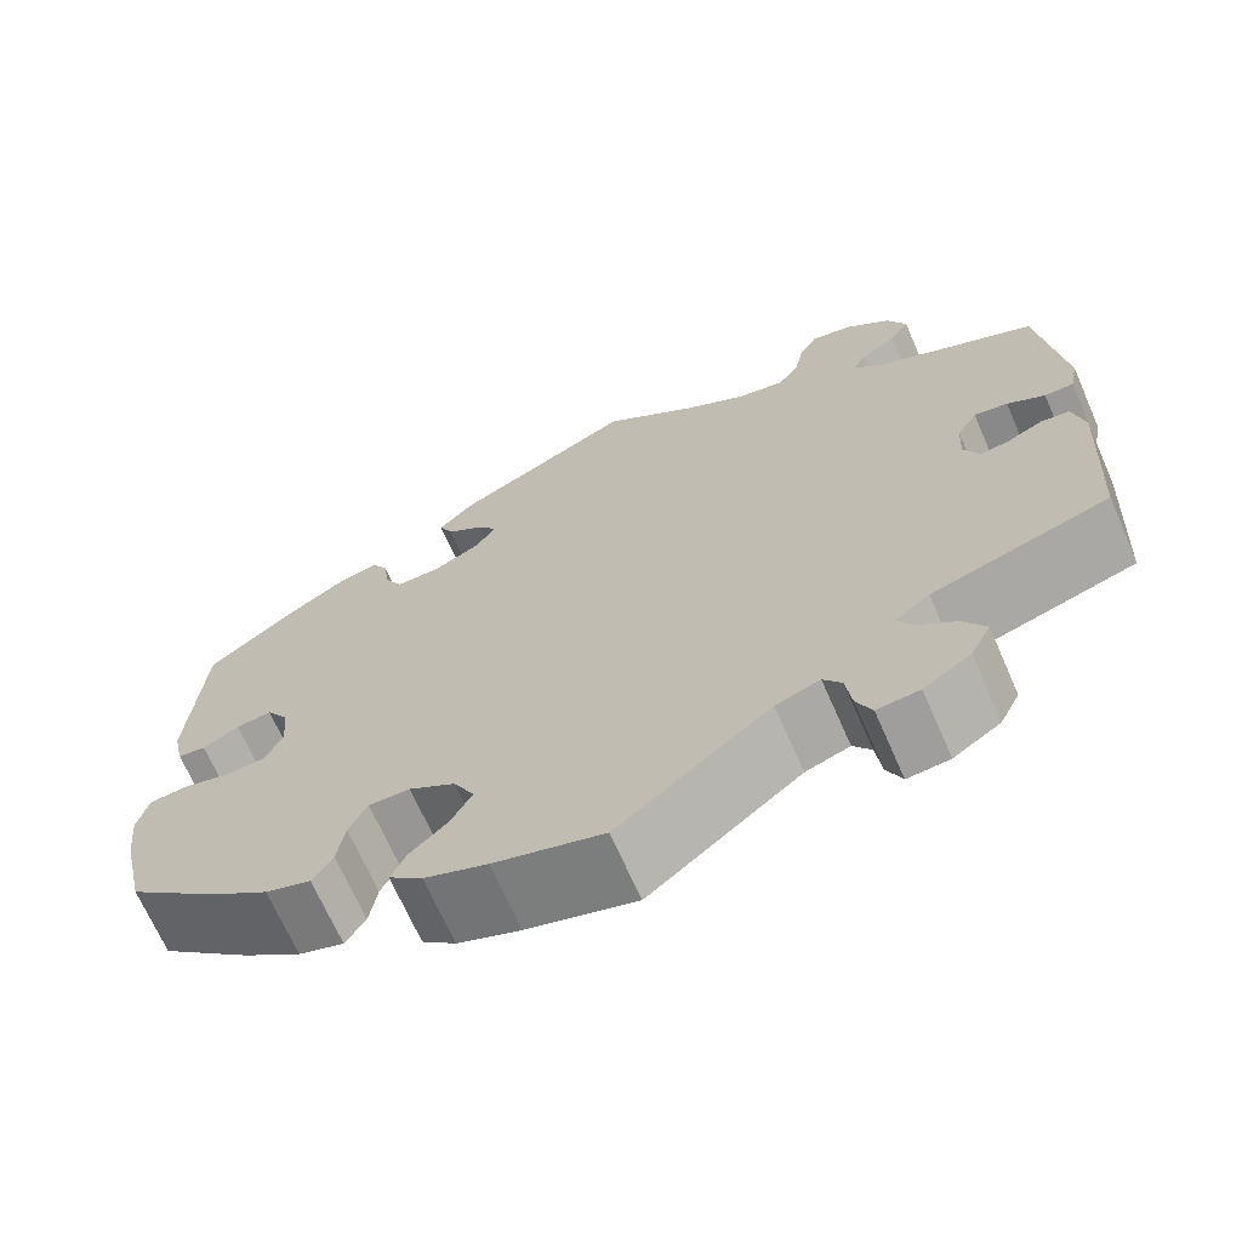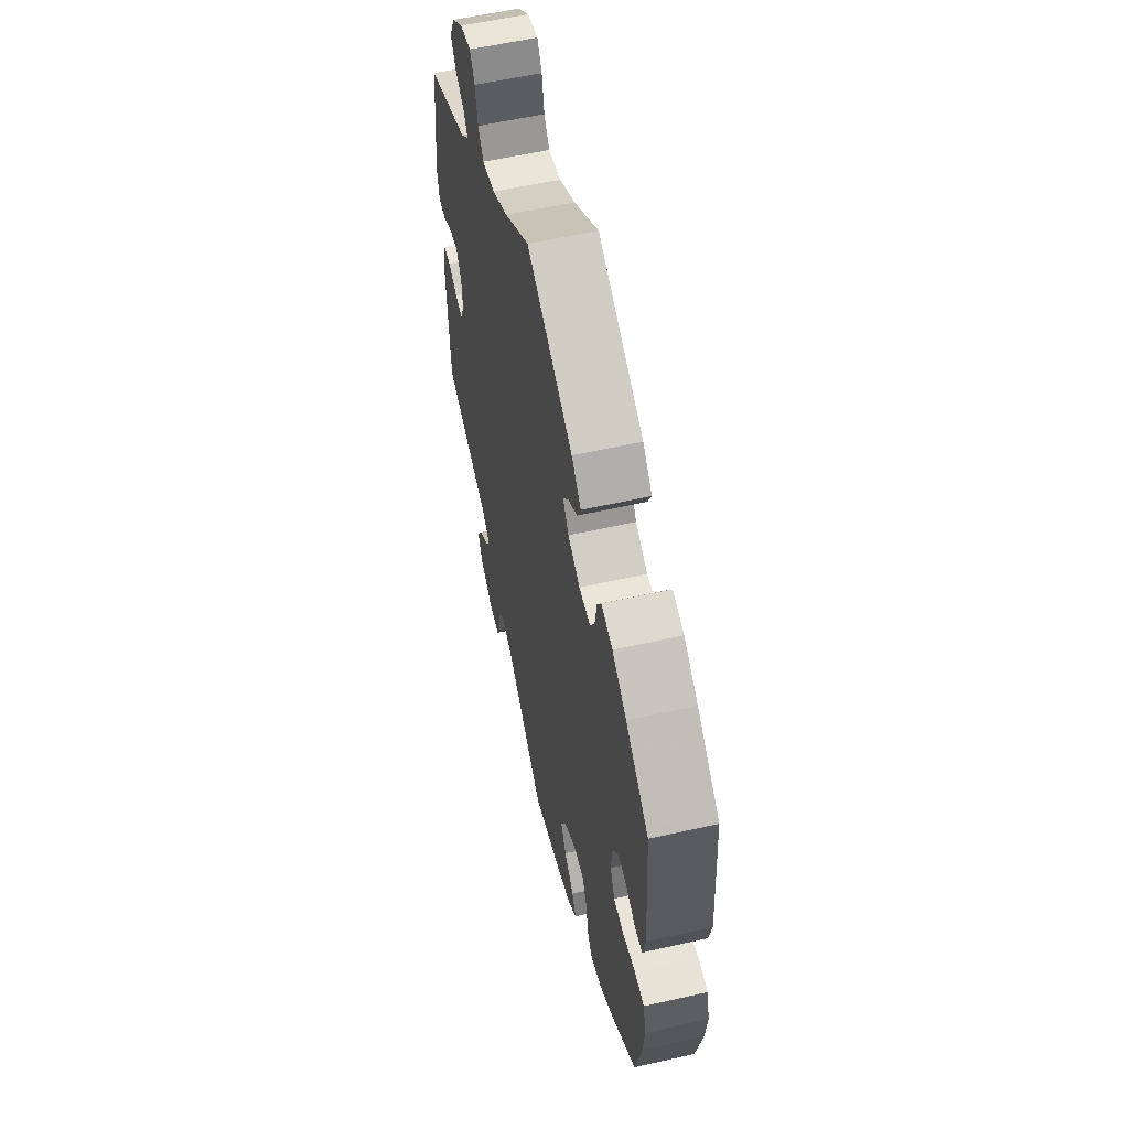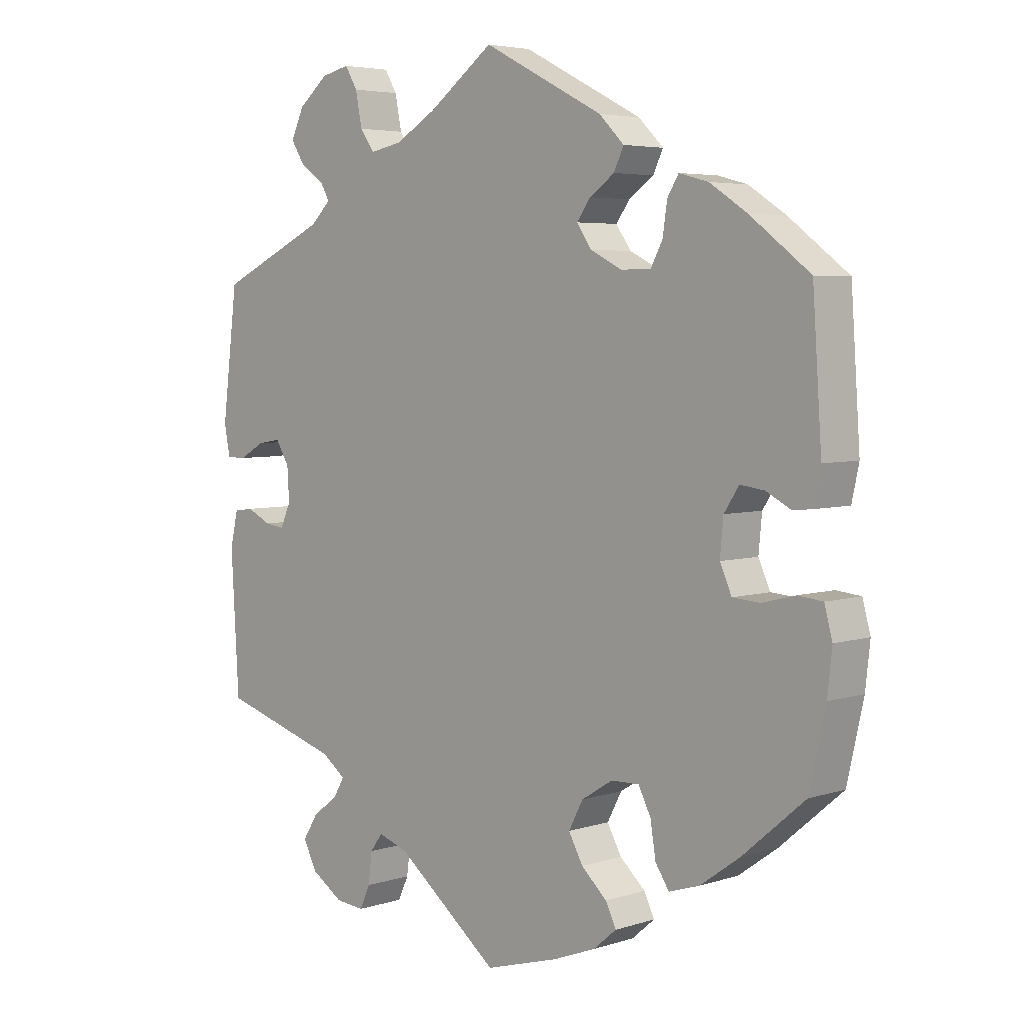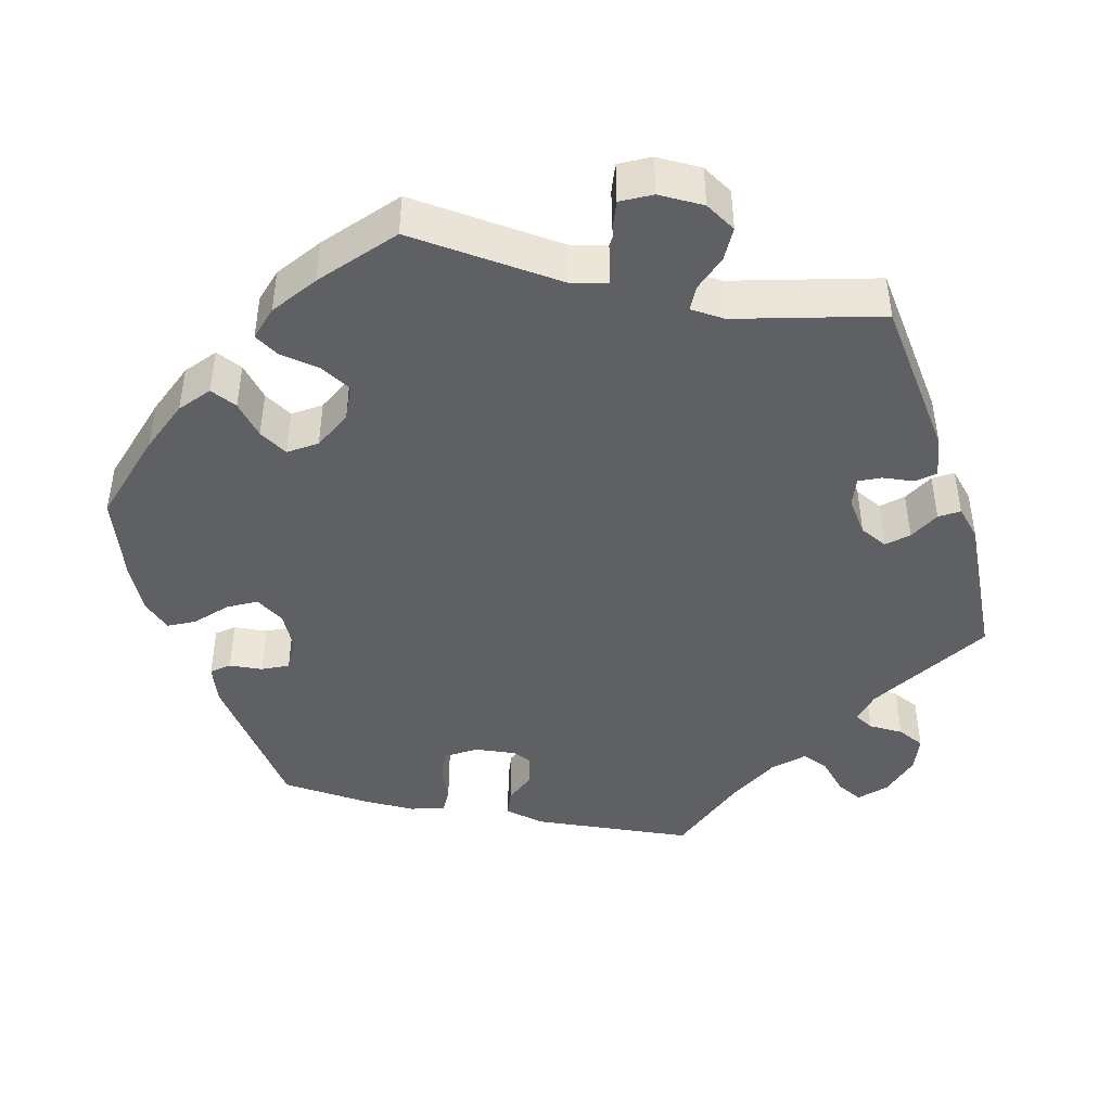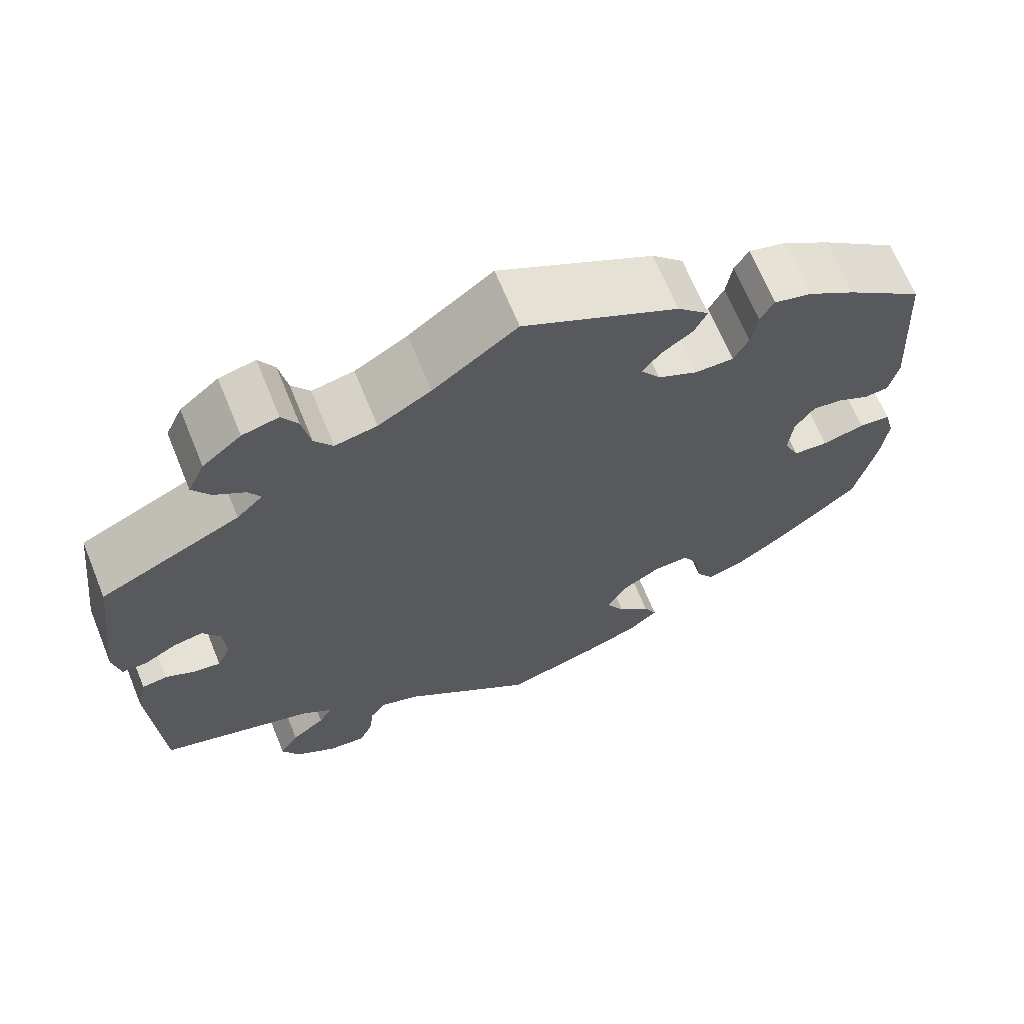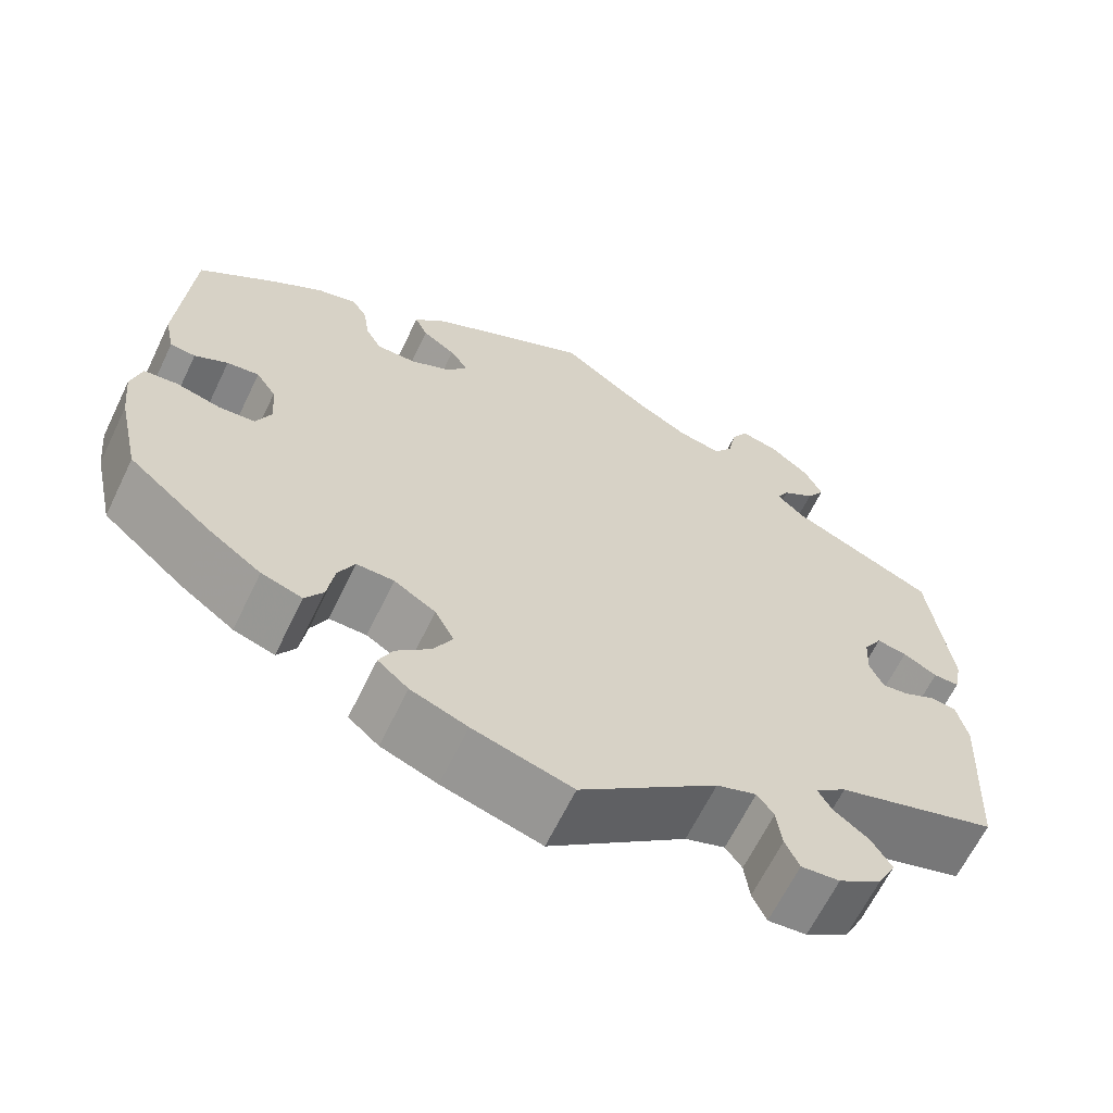
<metadata>
{"format":"obj","ext":"obj","renderer":"f3d","projection":"perspective","resolution":1024,"background":"white","views":[{"elev":-68.6,"azim":-156.3,"up":"+Z"},{"elev":57.7,"azim":76.8,"up":"+Z"},{"elev":4.7,"azim":44.6,"up":"+Z"},{"elev":-44.4,"azim":-161.9,"up":"+Y"},{"elev":67.3,"azim":-22.2,"up":"+Z"},{"elev":-64.5,"azim":154.2,"up":"+Z"}]}
</metadata>
<code>
v 0.184 0.07 0.483
v 0.222 0.07 0.445
v 0.207 0.07 0.413
v 0.169 0.07 0.386
v 0.148 0.07 0.357
v 0.171 0.07 0.324
v 0.219 0.07 0.3
v 0.265 0.07 0.3
v 0.283 0.07 0.334
v 0.29 0.07 0.381
v 0.307 0.07 0.409
v 0.352 0.07 0.397
v 0.409 0.07 0.36
v 0.501 0.07 0.29
v 0.515 0.07 0.085
v 0.504 0.07 0.034
v 0.475 0.07 0.031
v 0.437 0.07 0.051
v 0.4 0.07 0.056
v 0.377 0.07 0.021
v 0.372 0.07 -0.033
v 0.39 0.07 -0.073
v 0.432 0.07 -0.076
v 0.483 0.07 -0.063
v 0.521 0.07 -0.067
v 0.533 0.07 -0.112
v 0.526 0.07 -0.177
v 0.501 0.07 -0.289
v 0.405 0.07 -0.371
v 0.345 0.07 -0.414
v 0.298 0.07 -0.429
v 0.277 0.07 -0.397
v 0.269 0.07 -0.346
v 0.25 0.07 -0.308
v 0.207 0.07 -0.309
v 0.159 0.07 -0.339
v 0.137 0.07 -0.381
v 0.159 0.07 -0.421
v 0.198 0.07 -0.457
v 0.214 0.07 -0.49
v 0.179 0.07 -0.52
v 0.114 0.07 -0.545
v 0 0.07 -0.578
v -0.158 0.07 -0.453
v -0.204 0.07 -0.437
v -0.223 0.07 -0.463
v -0.229 0.07 -0.51
v -0.245 0.07 -0.545
v -0.289 0.07 -0.541
v -0.338 0.07 -0.509
v -0.359 0.07 -0.468
v -0.336 0.07 -0.431
v -0.296 0.07 -0.4
v -0.28 0.07 -0.372
v -0.316 0.07 -0.345
v -0.5 0.07 -0.289
v -0.512 0.07 -0.078
v -0.5 0.07 -0.025
v -0.47 0.07 -0.021
v -0.433 0.07 -0.039
v -0.403 0.07 -0.043
v -0.387 0.07 -0.008
v -0.39 0.07 0.043
v -0.411 0.07 0.077
v -0.446 0.07 0.071
v -0.485 0.07 0.049
v -0.515 0.07 0.049
v -0.524 0.07 0.095
v -0.5 0.07 0.289
v -0.333 0.07 0.367
v -0.302 0.07 0.397
v -0.316 0.07 0.422
v -0.353 0.07 0.447
v -0.374 0.07 0.48
v -0.354 0.07 0.523
v -0.308 0.07 0.561
v -0.265 0.07 0.571
v -0.246 0.07 0.539
v -0.236 0.07 0.488
v -0.214 0.07 0.457
v -0.164 0.07 0.467
v -0.101 0.07 0.504
v -0.001 0.07 0.578
v 0.184 0 0.483
v 0.222 0 0.445
v 0.207 0 0.413
v 0.169 0 0.386
v 0.148 0 0.357
v 0.171 0 0.324
v 0.219 0 0.3
v 0.265 0 0.3
v 0.283 0 0.334
v 0.29 0 0.381
v 0.307 0 0.409
v 0.352 0 0.397
v 0.409 0 0.36
v 0.501 0 0.29
v 0.515 0 0.085
v 0.504 0 0.034
v 0.475 0 0.031
v 0.437 0 0.051
v 0.4 0 0.056
v 0.377 0 0.021
v 0.372 0 -0.033
v 0.39 0 -0.073
v 0.432 0 -0.076
v 0.483 0 -0.063
v 0.521 0 -0.067
v 0.533 0 -0.112
v 0.526 0 -0.177
v 0.501 0 -0.289
v 0.405 0 -0.371
v 0.345 0 -0.414
v 0.298 0 -0.429
v 0.277 0 -0.397
v 0.269 0 -0.346
v 0.25 0 -0.308
v 0.207 0 -0.309
v 0.159 0 -0.339
v 0.137 0 -0.381
v 0.159 0 -0.421
v 0.198 0 -0.457
v 0.214 0 -0.49
v 0.179 0 -0.52
v 0.114 0 -0.545
v 0 0 -0.578
v -0.158 0 -0.453
v -0.204 0 -0.437
v -0.223 0 -0.463
v -0.229 0 -0.51
v -0.245 0 -0.545
v -0.289 0 -0.541
v -0.338 0 -0.509
v -0.359 0 -0.468
v -0.336 0 -0.431
v -0.296 0 -0.4
v -0.28 0 -0.372
v -0.316 0 -0.345
v -0.5 0 -0.289
v -0.512 0 -0.078
v -0.5 0 -0.025
v -0.47 0 -0.021
v -0.433 0 -0.039
v -0.403 0 -0.043
v -0.387 0 -0.008
v -0.39 0 0.043
v -0.411 0 0.077
v -0.446 0 0.071
v -0.485 0 0.049
v -0.515 0 0.049
v -0.524 0 0.095
v -0.5 0 0.289
v -0.333 0 0.367
v -0.302 0 0.397
v -0.316 0 0.422
v -0.353 0 0.447
v -0.374 0 0.48
v -0.354 0 0.523
v -0.308 0 0.561
v -0.265 0 0.571
v -0.246 0 0.539
v -0.236 0 0.488
v -0.214 0 0.457
v -0.164 0 0.467
v -0.101 0 0.504
v -0.001 0 0.578
f 82 83 1 2
f 81 82 2 3
f 80 81 3 4
f 76 77 78 79
f 76 79 80
f 75 76 80
f 72 73 74 75
f 71 72 75 80
f 70 71 80 4
f 65 66 67 68
f 64 65 68 69
f 63 64 69 70
f 57 58 59 60
f 55 56 57 60
f 54 55 60 61
f 50 51 52 53
f 50 53 54
f 49 50 54
f 46 47 48 49
f 45 46 49 54
f 44 45 54 61
f 38 39 40 41
f 37 38 41 42
f 30 31 32 33
f 30 33 34
f 29 30 34
f 28 29 34
f 27 28 34 35
f 23 24 25 26
f 22 23 26 27
f 15 16 17 18
f 15 18 19
f 14 15 19
f 13 14 19 20
f 9 10 11 12
f 8 9 12 13
f 63 70 4 5
f 62 63 5 6
f 61 62 6 7
f 44 61 7 8
f 37 42 43 44
f 36 37 44 8
f 35 36 8 13
f 22 27 35
f 21 22 35
f 20 21 35
f 13 20 35
f 85 84 166 165
f 86 85 165 164
f 87 86 164 163
f 162 161 160 159
f 163 162 159
f 163 159 158
f 158 157 156 155
f 163 158 155 154
f 87 163 154 153
f 151 150 149 148
f 152 151 148 147
f 153 152 147 146
f 143 142 141 140
f 143 140 139 138
f 144 143 138 137
f 136 135 134 133
f 137 136 133
f 137 133 132
f 132 131 130 129
f 137 132 129 128
f 144 137 128 127
f 124 123 122 121
f 125 124 121 120
f 116 115 114 113
f 117 116 113
f 117 113 112
f 117 112 111
f 118 117 111 110
f 109 108 107 106
f 110 109 106 105
f 101 100 99 98
f 102 101 98
f 102 98 97
f 103 102 97 96
f 95 94 93 92
f 96 95 92 91
f 88 87 153 146
f 89 88 146 145
f 90 89 145 144
f 91 90 144 127
f 127 126 125 120
f 91 127 120 119
f 96 91 119 118
f 118 110 105
f 118 105 104
f 118 104 103
f 118 103 96
f 1 84 85 2
f 2 85 86 3
f 3 86 87 4
f 4 87 88 5
f 5 88 89 6
f 6 89 90 7
f 7 90 91 8
f 8 91 92 9
f 9 92 93 10
f 10 93 94 11
f 11 94 95 12
f 12 95 96 13
f 13 96 97 14
f 14 97 98 15
f 15 98 99 16
f 16 99 100 17
f 17 100 101 18
f 18 101 102 19
f 19 102 103 20
f 20 103 104 21
f 21 104 105 22
f 22 105 106 23
f 23 106 107 24
f 24 107 108 25
f 25 108 109 26
f 26 109 110 27
f 27 110 111 28
f 28 111 112 29
f 29 112 113 30
f 30 113 114 31
f 31 114 115 32
f 32 115 116 33
f 33 116 117 34
f 34 117 118 35
f 35 118 119 36
f 36 119 120 37
f 37 120 121 38
f 38 121 122 39
f 39 122 123 40
f 40 123 124 41
f 41 124 125 42
f 42 125 126 43
f 43 126 127 44
f 44 127 128 45
f 45 128 129 46
f 46 129 130 47
f 47 130 131 48
f 48 131 132 49
f 49 132 133 50
f 50 133 134 51
f 51 134 135 52
f 52 135 136 53
f 53 136 137 54
f 54 137 138 55
f 55 138 139 56
f 56 139 140 57
f 57 140 141 58
f 58 141 142 59
f 59 142 143 60
f 60 143 144 61
f 61 144 145 62
f 62 145 146 63
f 63 146 147 64
f 64 147 148 65
f 65 148 149 66
f 66 149 150 67
f 67 150 151 68
f 68 151 152 69
f 69 152 153 70
f 70 153 154 71
f 71 154 155 72
f 72 155 156 73
f 73 156 157 74
f 74 157 158 75
f 75 158 159 76
f 76 159 160 77
f 77 160 161 78
f 78 161 162 79
f 79 162 163 80
f 80 163 164 81
f 81 164 165 82
f 82 165 166 83
f 83 166 84 1

</code>
